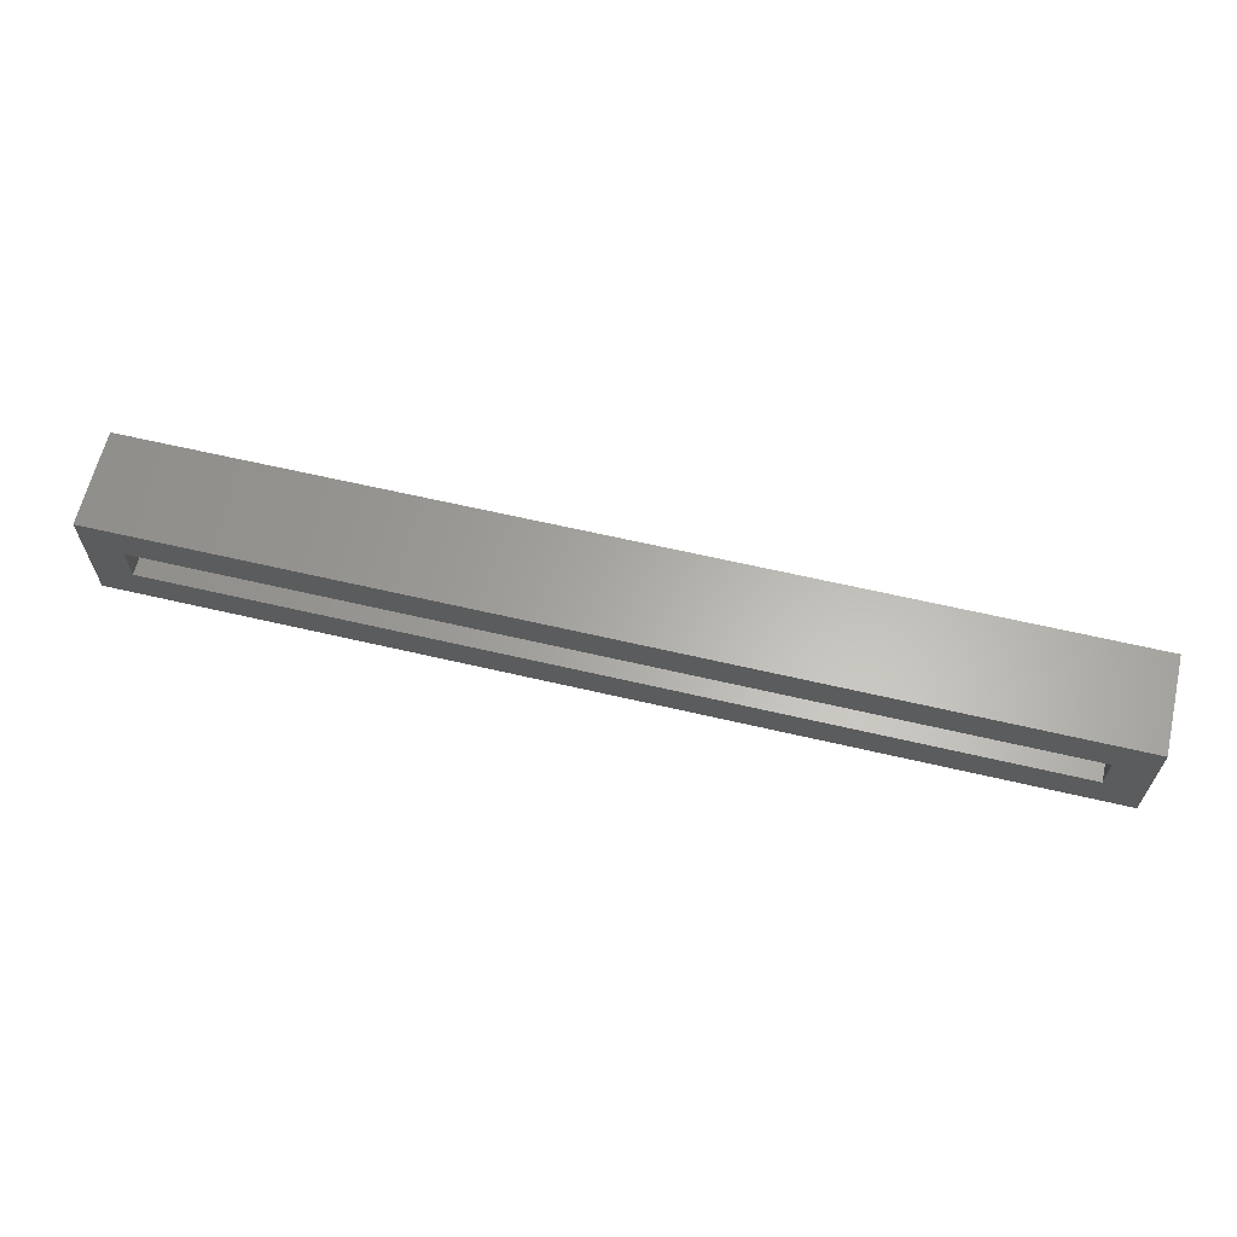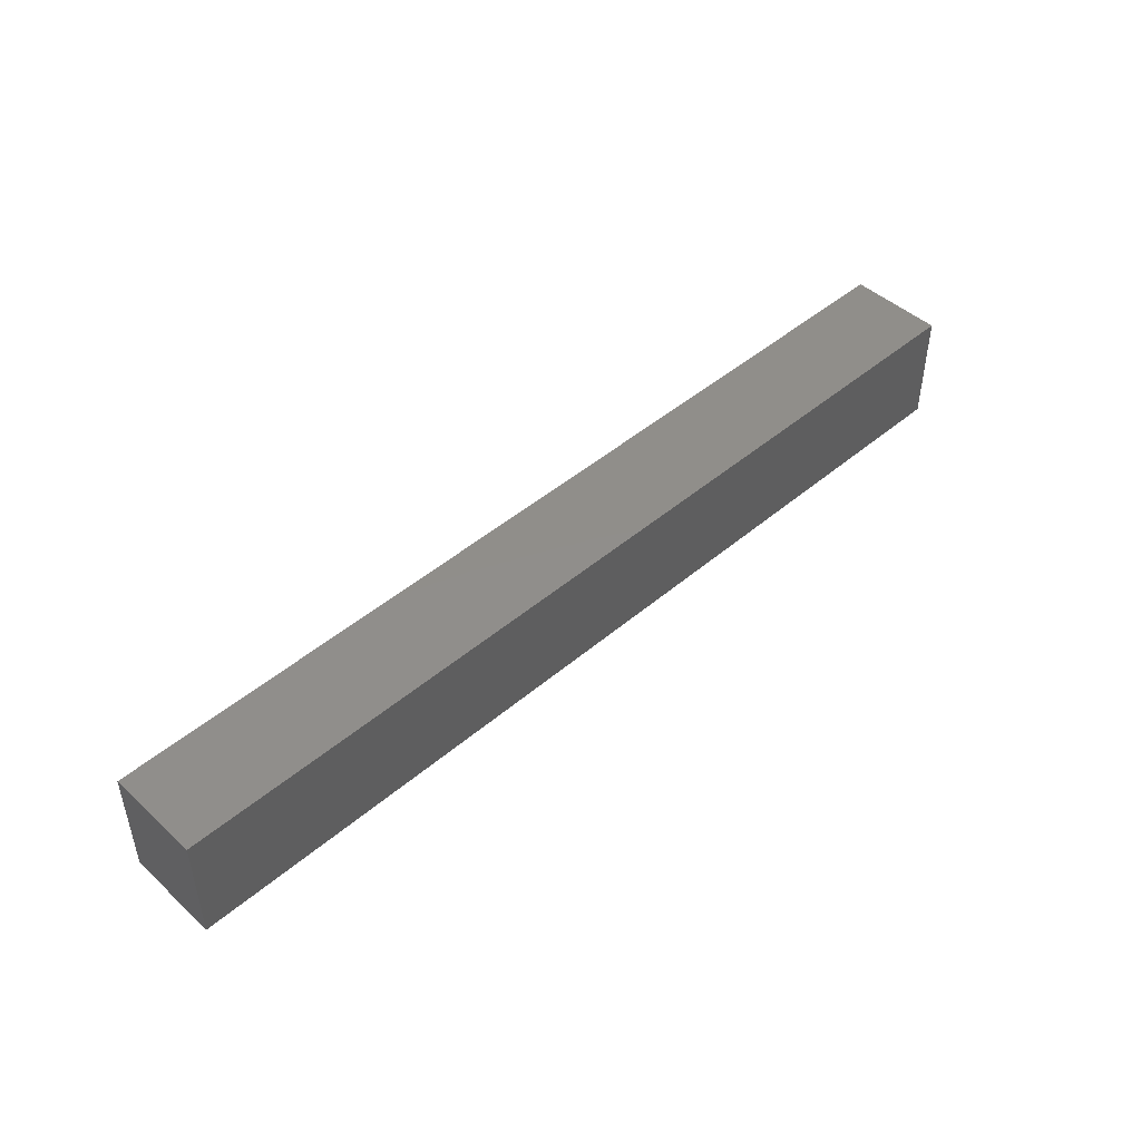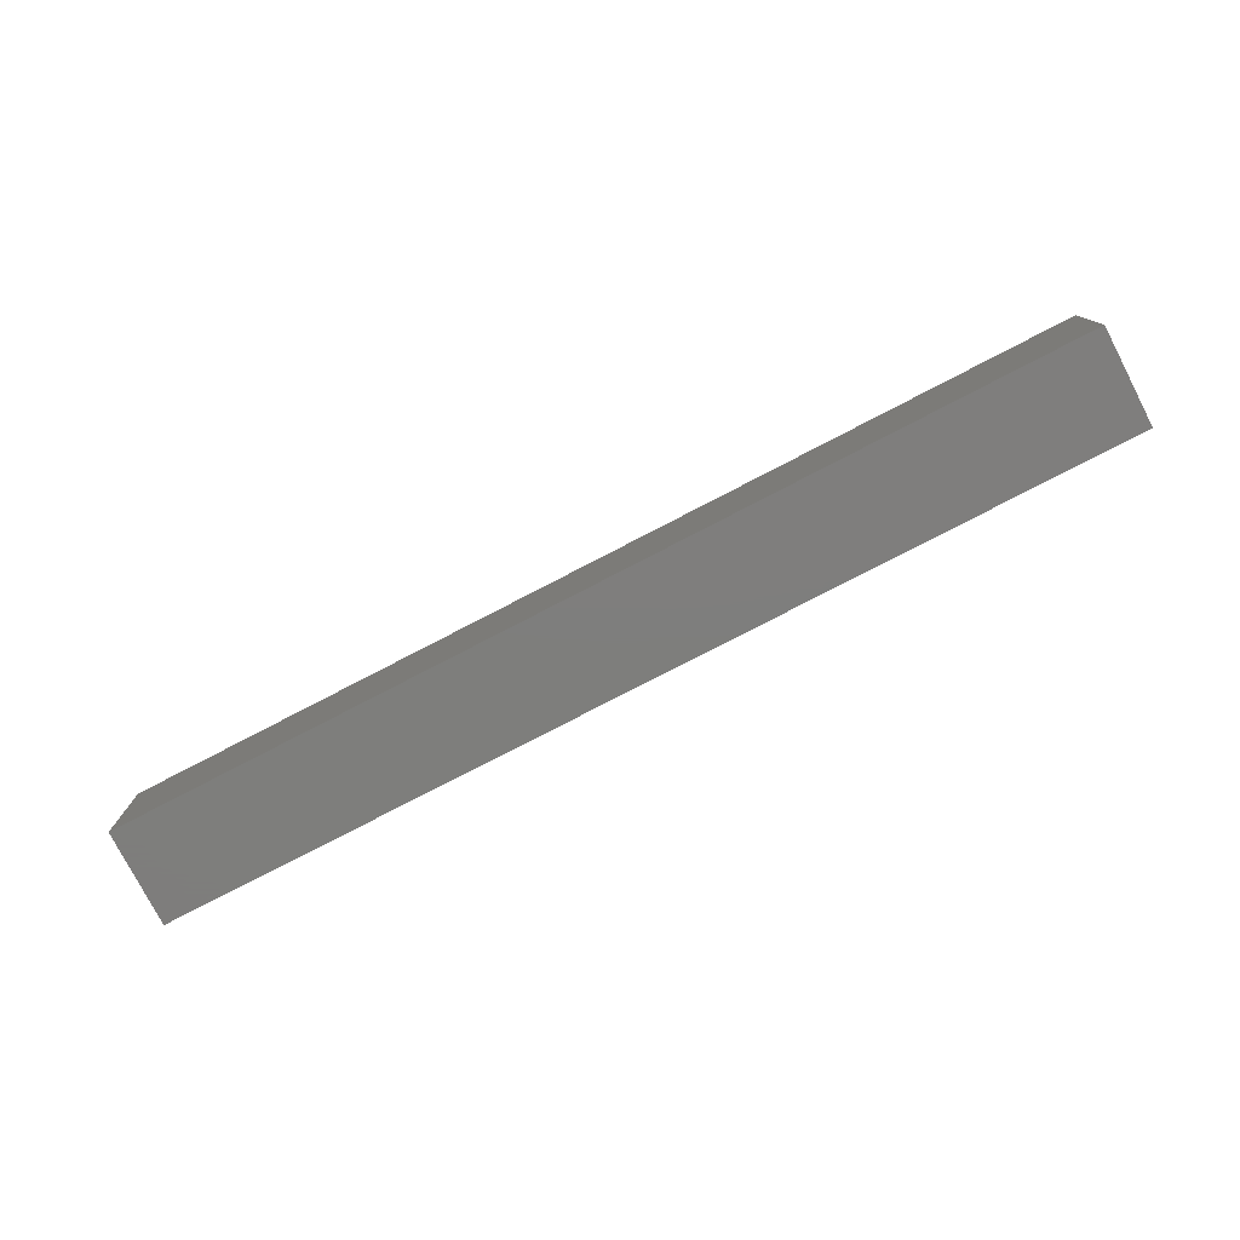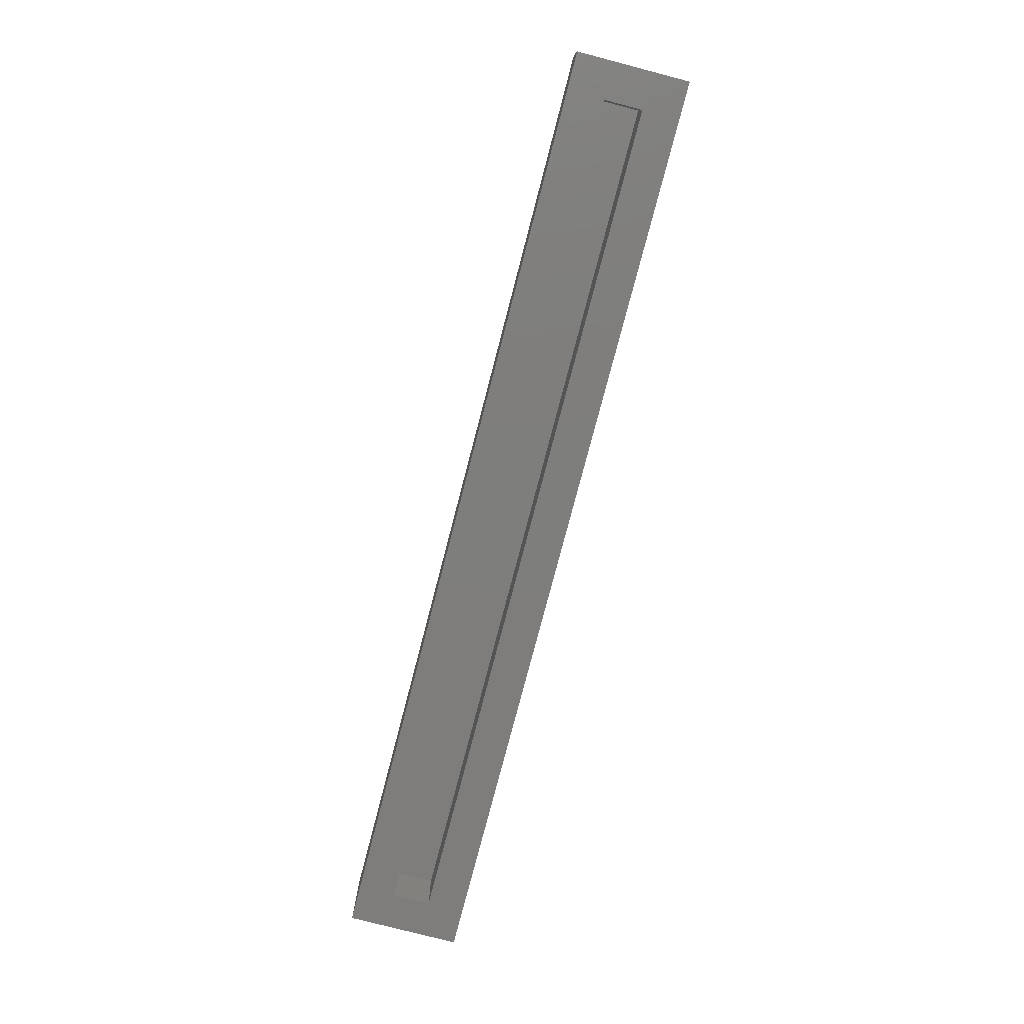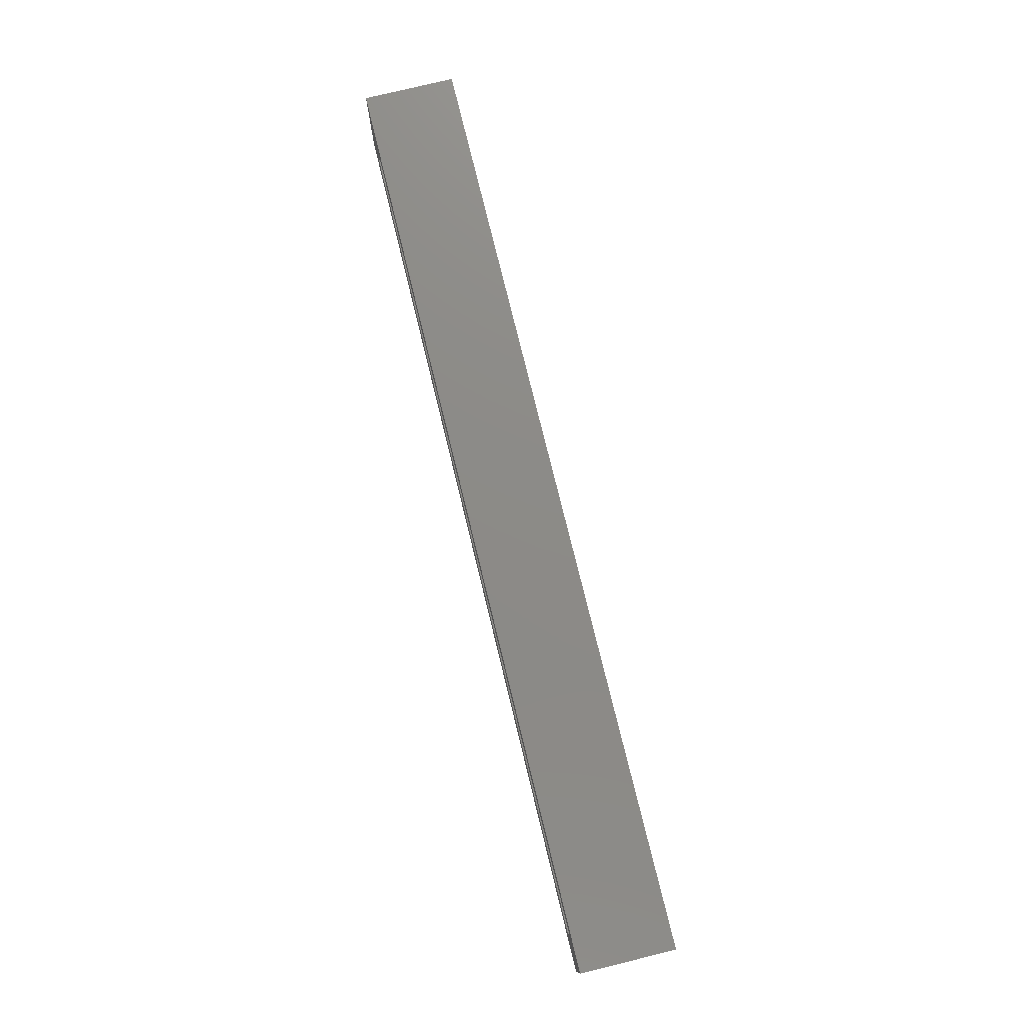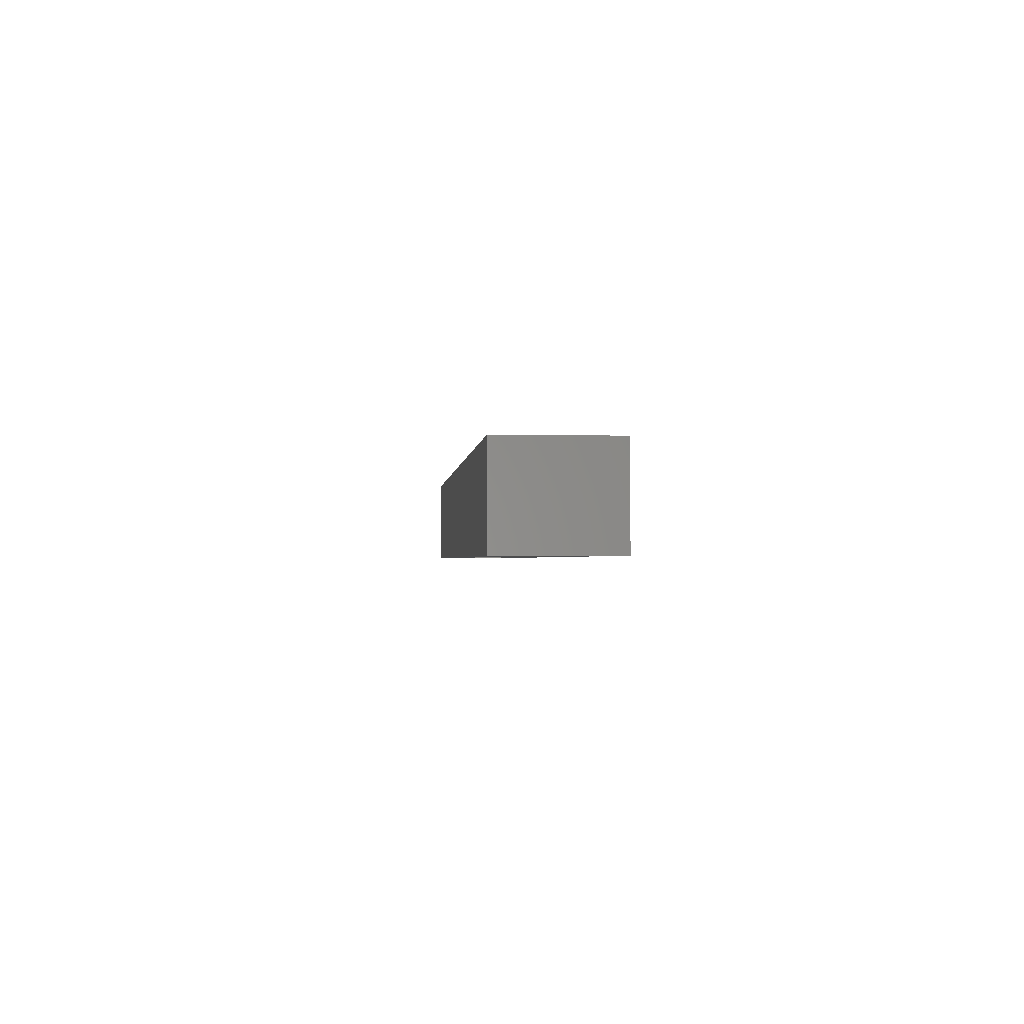
<metadata>
{"format":"stl","ext":"stl","renderer":"f3d","projection":"perspective","resolution":1024,"background":"white","views":[{"elev":63.4,"azim":13.3,"up":"+Z"},{"elev":46.3,"azim":135.9,"up":"+Z"},{"elev":-77.9,"azim":-152.6,"up":"+Z"},{"elev":-77.6,"azim":75.4,"up":"+Y"},{"elev":76.5,"azim":76.3,"up":"+Z"},{"elev":-1.6,"azim":85.5,"up":"+Y"}]}
</metadata>
<code>
# stl→obj: 16 verts, 28 faces
v 0.7656 -0.03166 -0.04729
v 0.7656 -0.03166 0.04729
v 0.7344 -0.03166 0.01604
v 0.7344 -0.03166 -0.01604
v 0.01562 -0.03166 -0.01604
v -0.01562 -0.03166 -0.04729
v -0.01562 -0.03166 0.04729
v 0.01562 -0.03166 0.01604
v 0.01562 0.01604 -0.01604
v 0.7344 0.01604 -0.01604
v 0.01562 0.01604 0.01604
v 0.7344 0.01604 0.01604
v -0.01562 0.04729 -0.04729
v 0.7656 0.04729 -0.04729
v -0.01562 0.04729 0.04729
v 0.7656 0.04729 0.04729
f 1 2 3
f 1 3 4
f 1 4 5
f 1 5 6
f 6 5 7
f 7 5 8
f 7 8 2
f 2 8 3
f 5 4 9
f 9 4 10
f 11 12 8
f 8 12 3
f 8 5 11
f 11 5 9
f 3 12 4
f 4 12 10
f 6 13 1
f 1 13 14
f 13 15 14
f 14 15 16
f 15 7 16
f 16 7 2
f 6 7 13
f 13 7 15
f 1 14 2
f 2 14 16
f 9 10 11
f 11 10 12

</code>
